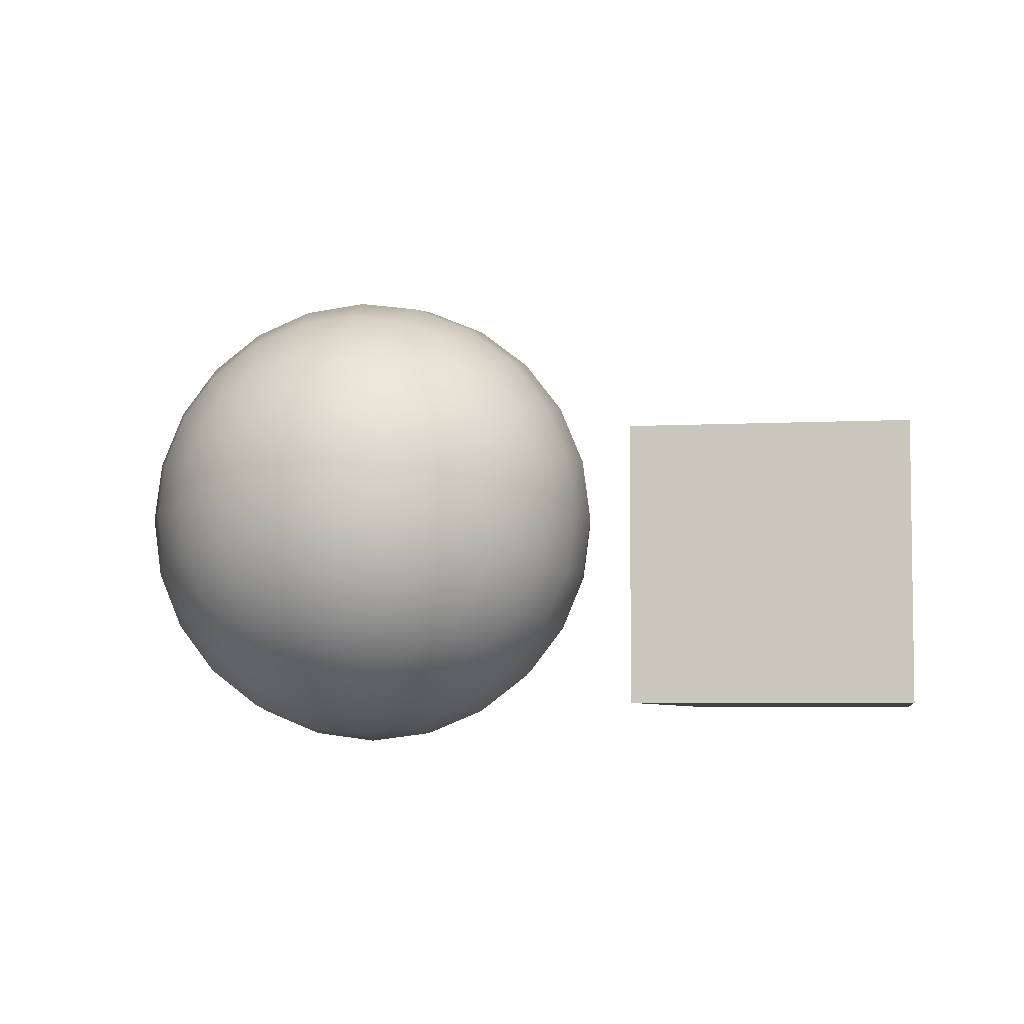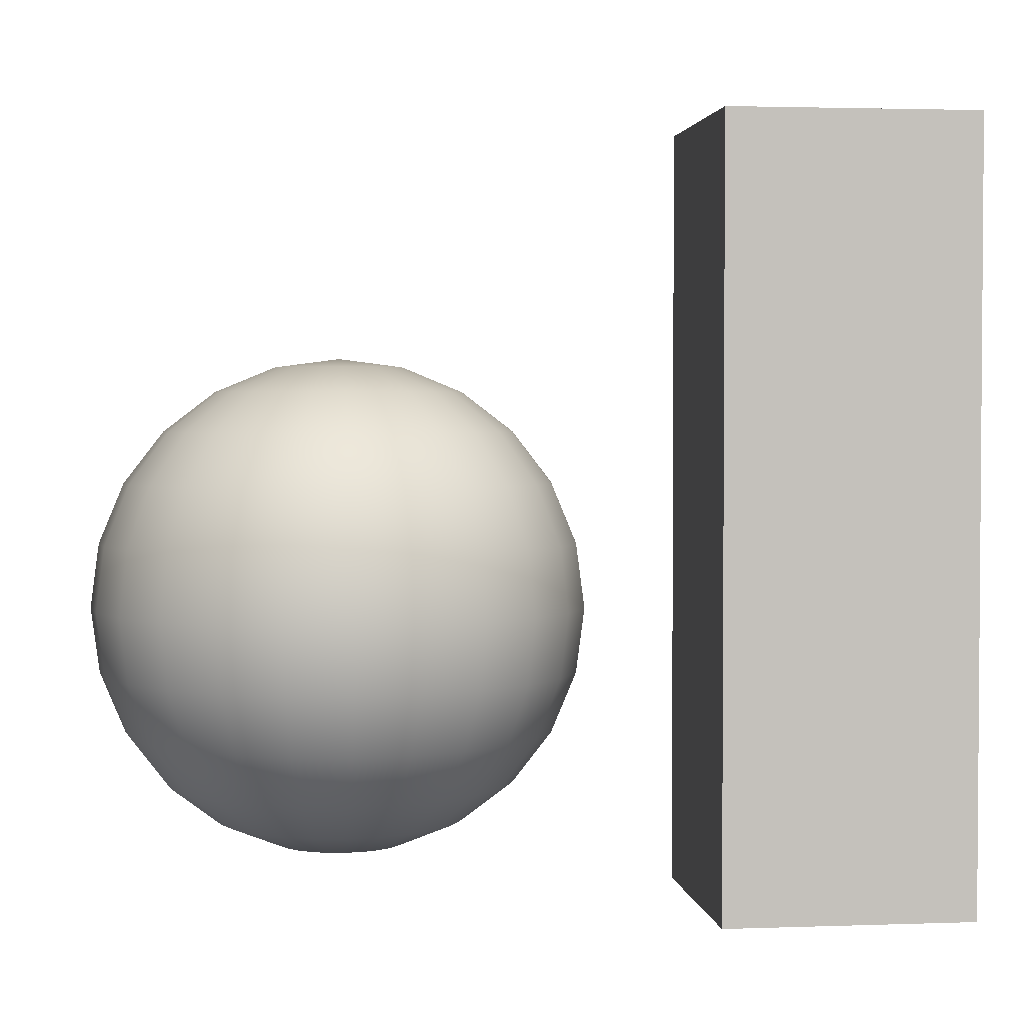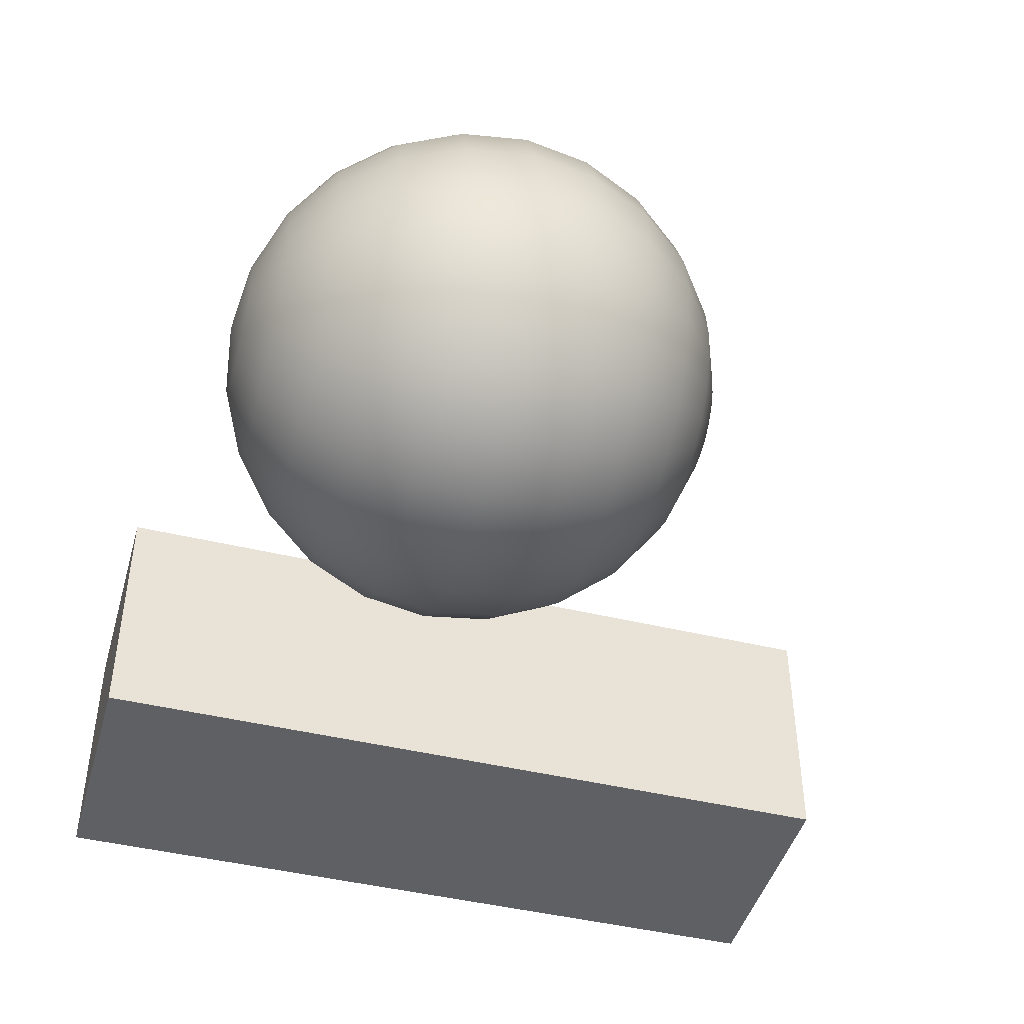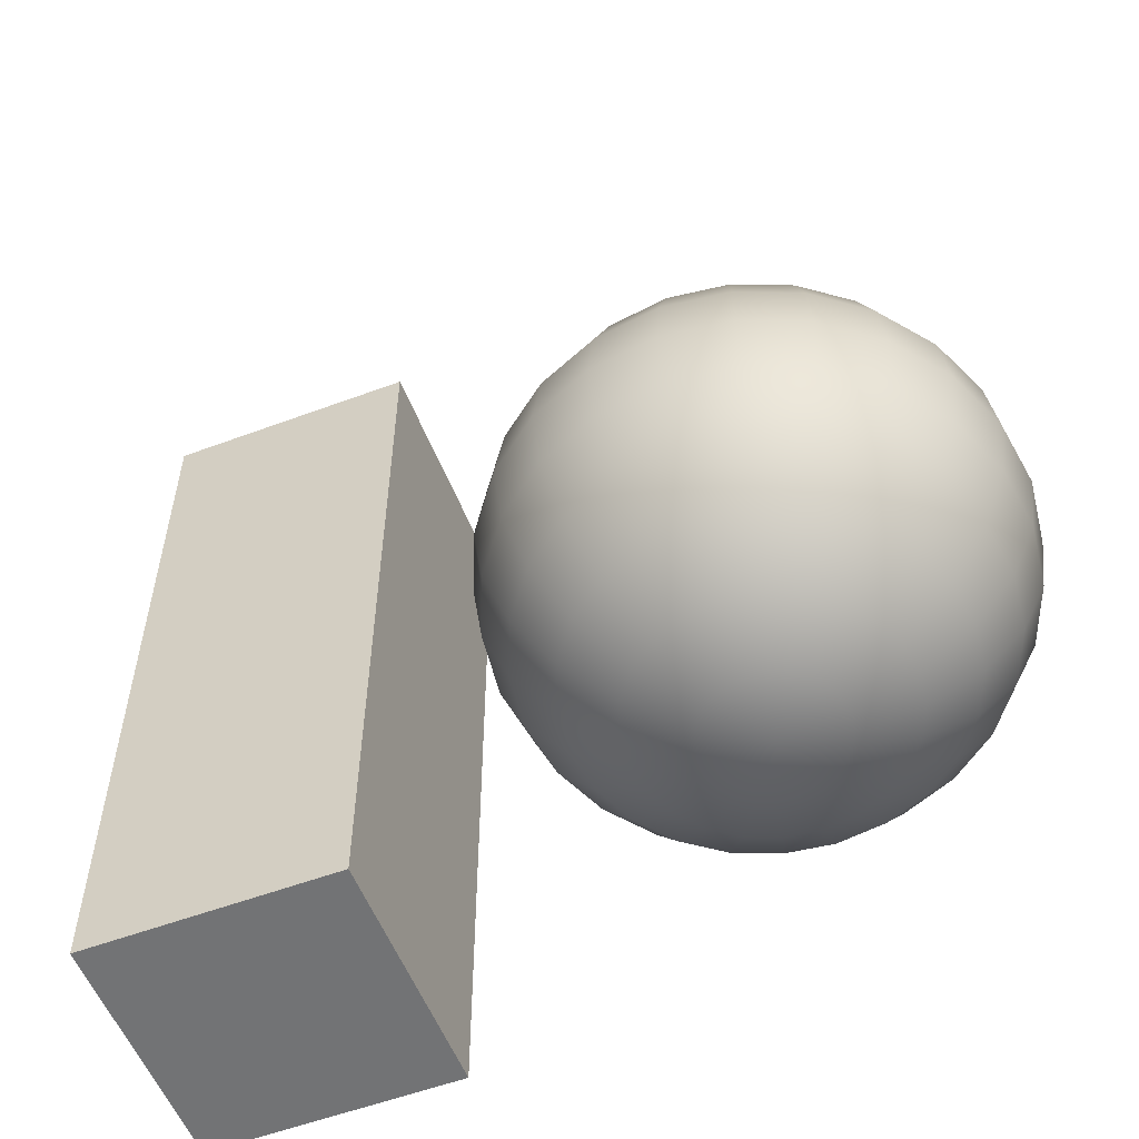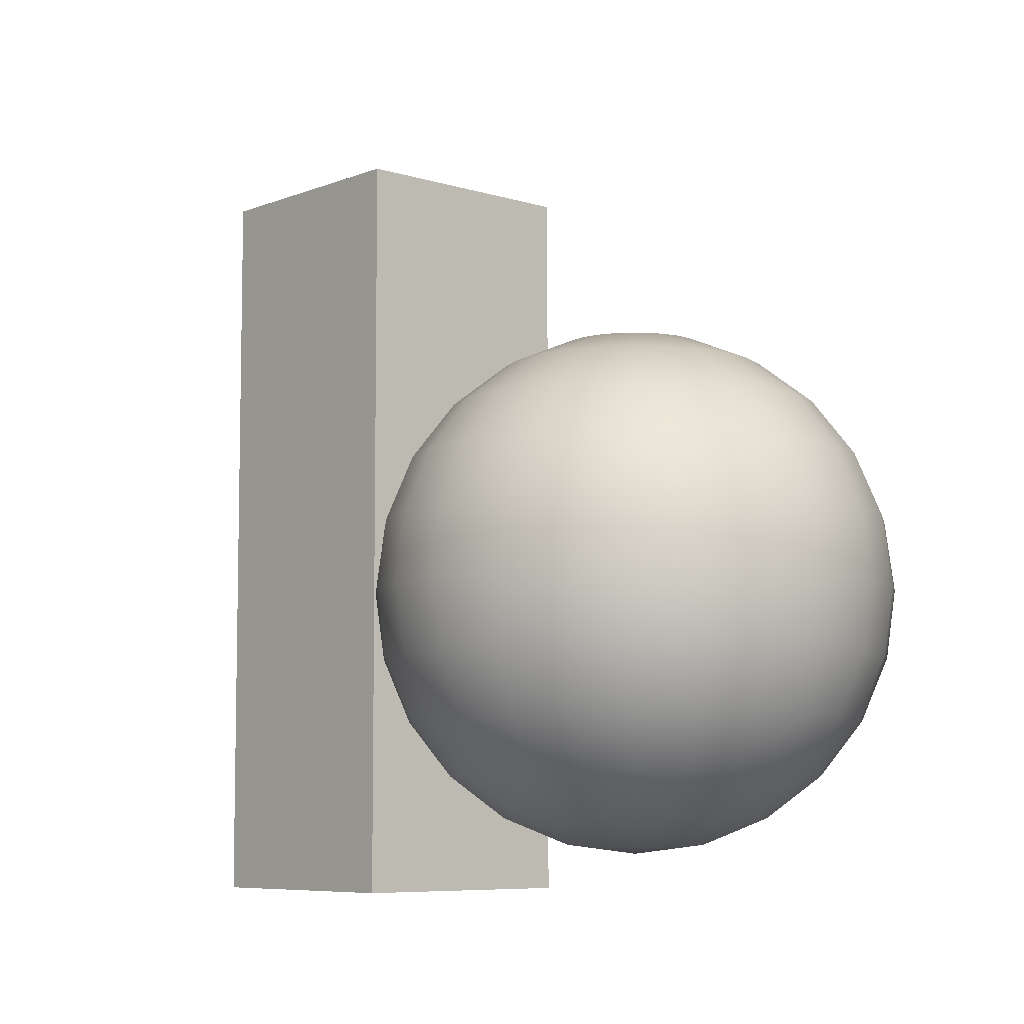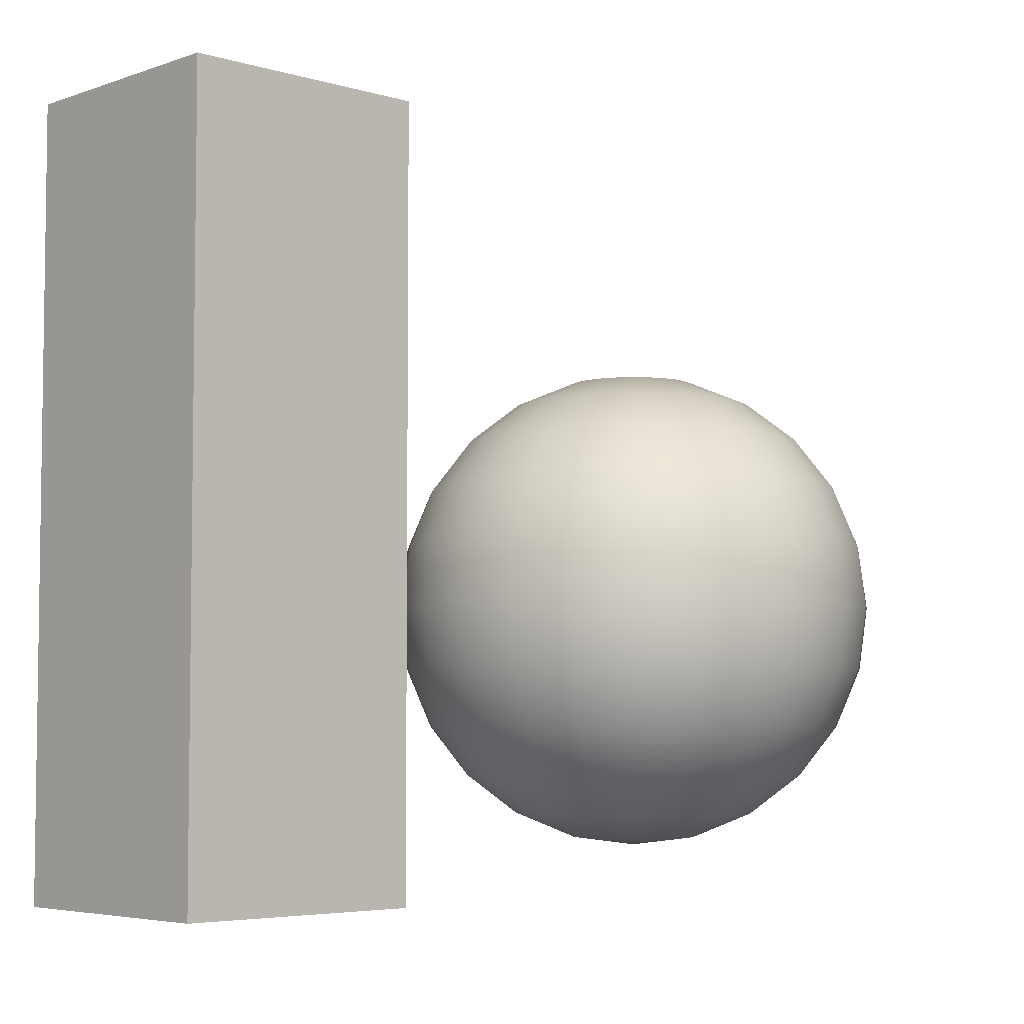
<metadata>
{"format":"obj","ext":"obj","renderer":"f3d","projection":"perspective","resolution":1024,"background":"white","views":[{"elev":-5.3,"azim":-170.3,"up":"+Z"},{"elev":2.5,"azim":172.9,"up":"+Y"},{"elev":-45.1,"azim":74.4,"up":"+Z"},{"elev":-55.8,"azim":21.4,"up":"+Y"},{"elev":-7.1,"azim":48.3,"up":"+Y"},{"elev":-4.9,"azim":-43.0,"up":"+Y"}]}
</metadata>
<code>
v 75.96 2.583 28.13
v 75.96 102.2 28.13
v 88.85 4.279 28.13
v 88.41 4.279 24.8
v 87.12 4.279 21.69
v 85.08 4.279 19.02
v 82.41 4.279 16.97
v 79.3 4.279 15.69
v 75.96 4.279 15.25
v 72.63 4.279 15.69
v 69.52 4.279 16.97
v 66.85 4.279 19.02
v 64.8 4.279 21.69
v 63.52 4.279 24.8
v 63.08 4.279 28.13
v 63.52 4.279 31.47
v 64.8 4.279 34.58
v 66.85 4.279 37.25
v 69.52 4.279 39.29
v 72.63 4.279 40.58
v 75.96 4.279 41.02
v 79.3 4.279 40.58
v 82.41 4.279 39.29
v 85.08 4.279 37.25
v 87.12 4.279 34.58
v 88.41 4.279 31.47
v 100.9 9.253 28.13
v 100 9.253 21.69
v 97.52 9.253 15.69
v 93.57 9.253 10.53
v 88.41 9.253 6.575
v 82.41 9.253 4.088
v 75.96 9.253 3.24
v 69.52 9.253 4.088
v 63.52 9.253 6.575
v 58.36 9.253 10.53
v 54.4 9.253 15.69
v 51.92 9.253 21.69
v 51.07 9.253 28.13
v 51.92 9.253 34.58
v 54.4 9.253 40.58
v 58.36 9.253 45.74
v 63.52 9.253 49.69
v 69.52 9.253 52.18
v 75.96 9.253 53.03
v 82.41 9.253 52.18
v 88.41 9.253 49.69
v 93.57 9.253 45.74
v 97.52 9.253 40.58
v 100 9.253 34.58
v 111.2 17.17 28.13
v 110 17.17 19.02
v 106.5 17.17 10.53
v 100.9 17.17 3.24
v 93.57 17.17 -2.355
v 85.08 17.17 -5.872
v 75.96 17.17 -7.071
v 66.85 17.17 -5.872
v 58.36 17.17 -2.355
v 51.07 17.17 3.24
v 45.47 17.17 10.53
v 41.96 17.17 19.02
v 40.76 17.17 28.13
v 41.96 17.17 37.25
v 45.47 17.17 45.74
v 51.07 17.17 53.03
v 58.36 17.17 58.62
v 66.85 17.17 62.14
v 75.96 17.17 63.34
v 85.08 17.17 62.14
v 93.57 17.17 58.62
v 100.9 17.17 53.03
v 106.5 17.17 45.74
v 110 17.17 37.25
v 119.1 27.48 28.13
v 117.6 27.48 16.97
v 113.3 27.48 6.575
v 106.5 27.48 -2.355
v 97.52 27.48 -9.207
v 87.12 27.48 -13.51
v 75.96 27.48 -14.98
v 64.8 27.48 -13.51
v 54.4 27.48 -9.207
v 45.47 27.48 -2.355
v 38.62 27.48 6.575
v 34.31 27.48 16.97
v 32.85 27.48 28.13
v 34.31 27.48 39.29
v 38.62 27.48 49.69
v 45.47 27.48 58.62
v 54.4 27.48 65.48
v 64.8 27.48 69.78
v 75.96 27.48 71.25
v 87.12 27.48 69.78
v 97.52 27.48 65.48
v 106.5 27.48 58.62
v 113.3 27.48 49.69
v 117.6 27.48 39.29
v 124.1 39.48 28.13
v 122.4 39.48 15.69
v 117.6 39.48 4.088
v 110 39.48 -5.872
v 100 39.48 -13.51
v 88.41 39.48 -18.32
v 75.96 39.48 -19.96
v 63.52 39.48 -18.32
v 51.92 39.48 -13.51
v 41.96 39.48 -5.872
v 34.31 39.48 4.088
v 29.51 39.48 15.69
v 27.87 39.48 28.13
v 29.51 39.48 40.58
v 34.31 39.48 52.18
v 41.96 39.48 62.14
v 51.92 39.48 69.78
v 63.52 39.48 74.59
v 75.96 39.48 76.23
v 88.41 39.48 74.59
v 100 39.48 69.78
v 110 39.48 62.14
v 117.6 39.48 52.18
v 122.4 39.48 40.58
v 125.8 52.37 28.13
v 124.1 52.37 15.25
v 119.1 52.37 3.24
v 111.2 52.37 -7.071
v 100.9 52.37 -14.98
v 88.85 52.37 -19.96
v 75.96 52.37 -21.65
v 63.08 52.37 -19.96
v 51.07 52.37 -14.98
v 40.76 52.37 -7.071
v 32.85 52.37 3.24
v 27.87 52.37 15.25
v 26.18 52.37 28.13
v 27.87 52.37 41.02
v 32.85 52.37 53.03
v 40.76 52.37 63.34
v 51.07 52.37 71.25
v 63.08 52.37 76.23
v 75.96 52.37 77.92
v 88.85 52.37 76.23
v 100.9 52.37 71.25
v 111.2 52.37 63.34
v 119.1 52.37 53.03
v 124.1 52.37 41.02
v 124.1 65.26 28.13
v 122.4 65.26 15.69
v 117.6 65.26 4.088
v 110 65.26 -5.872
v 100 65.26 -13.51
v 88.41 65.26 -18.32
v 75.96 65.26 -19.96
v 63.52 65.26 -18.32
v 51.92 65.26 -13.51
v 41.96 65.26 -5.872
v 34.31 65.26 4.088
v 29.51 65.26 15.69
v 27.87 65.26 28.13
v 29.51 65.26 40.58
v 34.31 65.26 52.18
v 41.96 65.26 62.14
v 51.92 65.26 69.78
v 63.52 65.26 74.59
v 75.96 65.26 76.23
v 88.41 65.26 74.59
v 100 65.26 69.78
v 110 65.26 62.14
v 117.6 65.26 52.18
v 122.4 65.26 40.58
v 119.1 77.27 28.13
v 117.6 77.27 16.97
v 113.3 77.27 6.575
v 106.5 77.27 -2.355
v 97.52 77.27 -9.207
v 87.12 77.27 -13.51
v 75.96 77.27 -14.98
v 64.8 77.27 -13.51
v 54.4 77.27 -9.207
v 45.47 77.27 -2.355
v 38.62 77.27 6.575
v 34.31 77.27 16.97
v 32.85 77.27 28.13
v 34.31 77.27 39.29
v 38.62 77.27 49.69
v 45.47 77.27 58.62
v 54.4 77.27 65.48
v 64.8 77.27 69.78
v 75.96 77.27 71.25
v 87.12 77.27 69.78
v 97.52 77.27 65.48
v 106.5 77.27 58.62
v 113.3 77.27 49.69
v 117.6 77.27 39.29
v 111.2 87.58 28.13
v 110 87.58 19.02
v 106.5 87.58 10.53
v 100.9 87.58 3.24
v 93.57 87.58 -2.355
v 85.08 87.58 -5.872
v 75.96 87.58 -7.071
v 66.85 87.58 -5.872
v 58.36 87.58 -2.355
v 51.07 87.58 3.24
v 45.47 87.58 10.53
v 41.96 87.58 19.02
v 40.76 87.58 28.13
v 41.96 87.58 37.25
v 45.47 87.58 45.74
v 51.07 87.58 53.03
v 58.36 87.58 58.62
v 66.85 87.58 62.14
v 75.96 87.58 63.34
v 85.08 87.58 62.14
v 93.57 87.58 58.62
v 100.9 87.58 53.03
v 106.5 87.58 45.74
v 110 87.58 37.25
v 100.9 95.49 28.13
v 100 95.49 21.69
v 97.52 95.49 15.69
v 93.57 95.49 10.53
v 88.41 95.49 6.575
v 82.41 95.49 4.088
v 75.96 95.49 3.24
v 69.52 95.49 4.088
v 63.52 95.49 6.575
v 58.36 95.49 10.53
v 54.4 95.49 15.69
v 51.92 95.49 21.69
v 51.07 95.49 28.13
v 51.92 95.49 34.58
v 54.4 95.49 40.58
v 58.36 95.49 45.74
v 63.52 95.49 49.69
v 69.52 95.49 52.18
v 75.96 95.49 53.03
v 82.41 95.49 52.18
v 88.41 95.49 49.69
v 93.57 95.49 45.74
v 97.52 95.49 40.58
v 100 95.49 34.58
v 88.85 100.5 28.13
v 88.41 100.5 24.8
v 87.12 100.5 21.69
v 85.08 100.5 19.02
v 82.41 100.5 16.97
v 79.3 100.5 15.69
v 75.96 100.5 15.25
v 72.63 100.5 15.69
v 69.52 100.5 16.97
v 66.85 100.5 19.02
v 64.8 100.5 21.69
v 63.52 100.5 24.8
v 63.08 100.5 28.13
v 63.52 100.5 31.47
v 64.8 100.5 34.58
v 66.85 100.5 37.25
v 69.52 100.5 39.29
v 72.63 100.5 40.58
v 75.96 100.5 41.02
v 79.3 100.5 40.58
v 82.41 100.5 39.29
v 85.08 100.5 37.25
v 87.12 100.5 34.58
v 88.41 100.5 31.47
v -44.07 -6.47 36.14
v -44.07 148.7 36.14
v 5.933 -6.47 36.14
v 5.933 148.7 36.14
v 5.933 -6.47 -13.86
v 5.933 148.7 -13.86
v -44.07 -6.47 -13.86
v -44.07 148.7 -13.86
o Sphere.1
f 4 28 27 3
f 5 29 28 4
f 6 30 29 5
f 7 31 30 6
f 8 32 31 7
f 9 33 32 8
f 10 34 33 9
f 11 35 34 10
f 12 36 35 11
f 13 37 36 12
f 14 38 37 13
f 15 39 38 14
f 16 40 39 15
f 17 41 40 16
f 18 42 41 17
f 19 43 42 18
f 20 44 43 19
f 21 45 44 20
f 22 46 45 21
f 23 47 46 22
f 24 48 47 23
f 25 49 48 24
f 26 50 49 25
f 3 27 50 26
f 28 52 51 27
f 29 53 52 28
f 30 54 53 29
f 31 55 54 30
f 32 56 55 31
f 33 57 56 32
f 34 58 57 33
f 35 59 58 34
f 36 60 59 35
f 37 61 60 36
f 38 62 61 37
f 39 63 62 38
f 40 64 63 39
f 41 65 64 40
f 42 66 65 41
f 43 67 66 42
f 44 68 67 43
f 45 69 68 44
f 46 70 69 45
f 47 71 70 46
f 48 72 71 47
f 49 73 72 48
f 50 74 73 49
f 27 51 74 50
f 52 76 75 51
f 53 77 76 52
f 54 78 77 53
f 55 79 78 54
f 56 80 79 55
f 57 81 80 56
f 58 82 81 57
f 59 83 82 58
f 60 84 83 59
f 61 85 84 60
f 62 86 85 61
f 63 87 86 62
f 64 88 87 63
f 65 89 88 64
f 66 90 89 65
f 67 91 90 66
f 68 92 91 67
f 69 93 92 68
f 70 94 93 69
f 71 95 94 70
f 72 96 95 71
f 73 97 96 72
f 74 98 97 73
f 51 75 98 74
f 76 100 99 75
f 77 101 100 76
f 78 102 101 77
f 79 103 102 78
f 80 104 103 79
f 81 105 104 80
f 82 106 105 81
f 83 107 106 82
f 84 108 107 83
f 85 109 108 84
f 86 110 109 85
f 87 111 110 86
f 88 112 111 87
f 89 113 112 88
f 90 114 113 89
f 91 115 114 90
f 92 116 115 91
f 93 117 116 92
f 94 118 117 93
f 95 119 118 94
f 96 120 119 95
f 97 121 120 96
f 98 122 121 97
f 75 99 122 98
f 100 124 123 99
f 101 125 124 100
f 102 126 125 101
f 103 127 126 102
f 104 128 127 103
f 105 129 128 104
f 106 130 129 105
f 107 131 130 106
f 108 132 131 107
f 109 133 132 108
f 110 134 133 109
f 111 135 134 110
f 112 136 135 111
f 113 137 136 112
f 114 138 137 113
f 115 139 138 114
f 116 140 139 115
f 117 141 140 116
f 118 142 141 117
f 119 143 142 118
f 120 144 143 119
f 121 145 144 120
f 122 146 145 121
f 99 123 146 122
f 124 148 147 123
f 125 149 148 124
f 126 150 149 125
f 127 151 150 126
f 128 152 151 127
f 129 153 152 128
f 130 154 153 129
f 131 155 154 130
f 132 156 155 131
f 133 157 156 132
f 134 158 157 133
f 135 159 158 134
f 136 160 159 135
f 137 161 160 136
f 138 162 161 137
f 139 163 162 138
f 140 164 163 139
f 141 165 164 140
f 142 166 165 141
f 143 167 166 142
f 144 168 167 143
f 145 169 168 144
f 146 170 169 145
f 123 147 170 146
f 148 172 171 147
f 149 173 172 148
f 150 174 173 149
f 151 175 174 150
f 152 176 175 151
f 153 177 176 152
f 154 178 177 153
f 155 179 178 154
f 156 180 179 155
f 157 181 180 156
f 158 182 181 157
f 159 183 182 158
f 160 184 183 159
f 161 185 184 160
f 162 186 185 161
f 163 187 186 162
f 164 188 187 163
f 165 189 188 164
f 166 190 189 165
f 167 191 190 166
f 168 192 191 167
f 169 193 192 168
f 170 194 193 169
f 147 171 194 170
f 172 196 195 171
f 173 197 196 172
f 174 198 197 173
f 175 199 198 174
f 176 200 199 175
f 177 201 200 176
f 178 202 201 177
f 179 203 202 178
f 180 204 203 179
f 181 205 204 180
f 182 206 205 181
f 183 207 206 182
f 184 208 207 183
f 185 209 208 184
f 186 210 209 185
f 187 211 210 186
f 188 212 211 187
f 189 213 212 188
f 190 214 213 189
f 191 215 214 190
f 192 216 215 191
f 193 217 216 192
f 194 218 217 193
f 171 195 218 194
f 196 220 219 195
f 197 221 220 196
f 198 222 221 197
f 199 223 222 198
f 200 224 223 199
f 201 225 224 200
f 202 226 225 201
f 203 227 226 202
f 204 228 227 203
f 205 229 228 204
f 206 230 229 205
f 207 231 230 206
f 208 232 231 207
f 209 233 232 208
f 210 234 233 209
f 211 235 234 210
f 212 236 235 211
f 213 237 236 212
f 214 238 237 213
f 215 239 238 214
f 216 240 239 215
f 217 241 240 216
f 218 242 241 217
f 195 219 242 218
f 220 244 243 219
f 221 245 244 220
f 222 246 245 221
f 223 247 246 222
f 224 248 247 223
f 225 249 248 224
f 226 250 249 225
f 227 251 250 226
f 228 252 251 227
f 229 253 252 228
f 230 254 253 229
f 231 255 254 230
f 232 256 255 231
f 233 257 256 232
f 234 258 257 233
f 235 259 258 234
f 236 260 259 235
f 237 261 260 236
f 238 262 261 237
f 239 263 262 238
f 240 264 263 239
f 241 265 264 240
f 242 266 265 241
f 219 243 266 242
f 4 3 1
f 2 243 244
f 5 4 1
f 2 244 245
f 6 5 1
f 2 245 246
f 7 6 1
f 2 246 247
f 8 7 1
f 2 247 248
f 9 8 1
f 2 248 249
f 10 9 1
f 2 249 250
f 11 10 1
f 2 250 251
f 12 11 1
f 2 251 252
f 13 12 1
f 2 252 253
f 14 13 1
f 2 253 254
f 15 14 1
f 2 254 255
f 16 15 1
f 2 255 256
f 17 16 1
f 2 256 257
f 18 17 1
f 2 257 258
f 19 18 1
f 2 258 259
f 20 19 1
f 2 259 260
f 21 20 1
f 2 260 261
f 22 21 1
f 2 261 262
f 23 22 1
f 2 262 263
f 24 23 1
f 2 263 264
f 25 24 1
f 2 264 265
f 26 25 1
f 2 265 266
f 3 26 1
f 2 266 243
f 269 270 268 267
f 270 272 274 268
f 273 274 272 271
f 267 268 274 273
f 271 272 270 269
f 271 269 267 273

</code>
